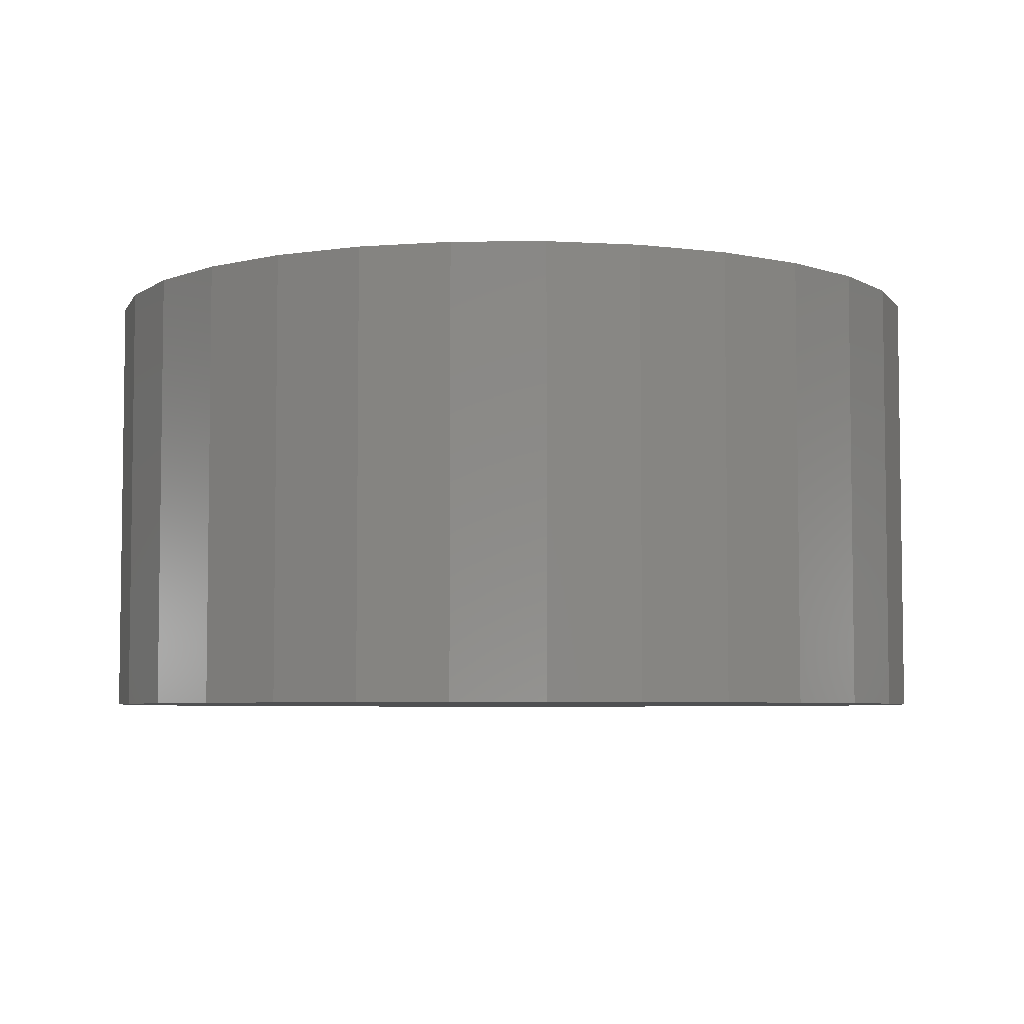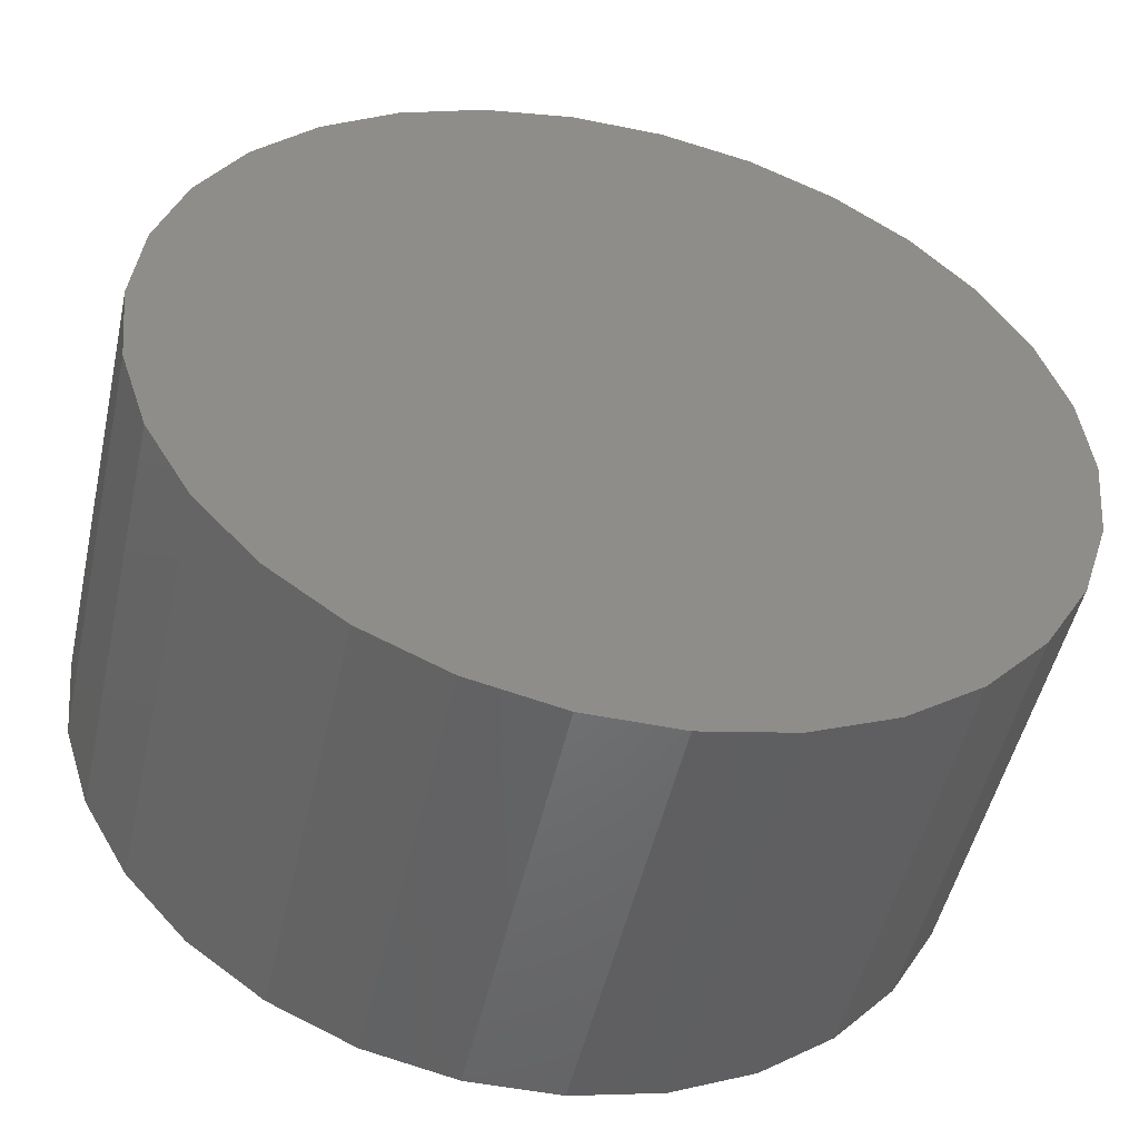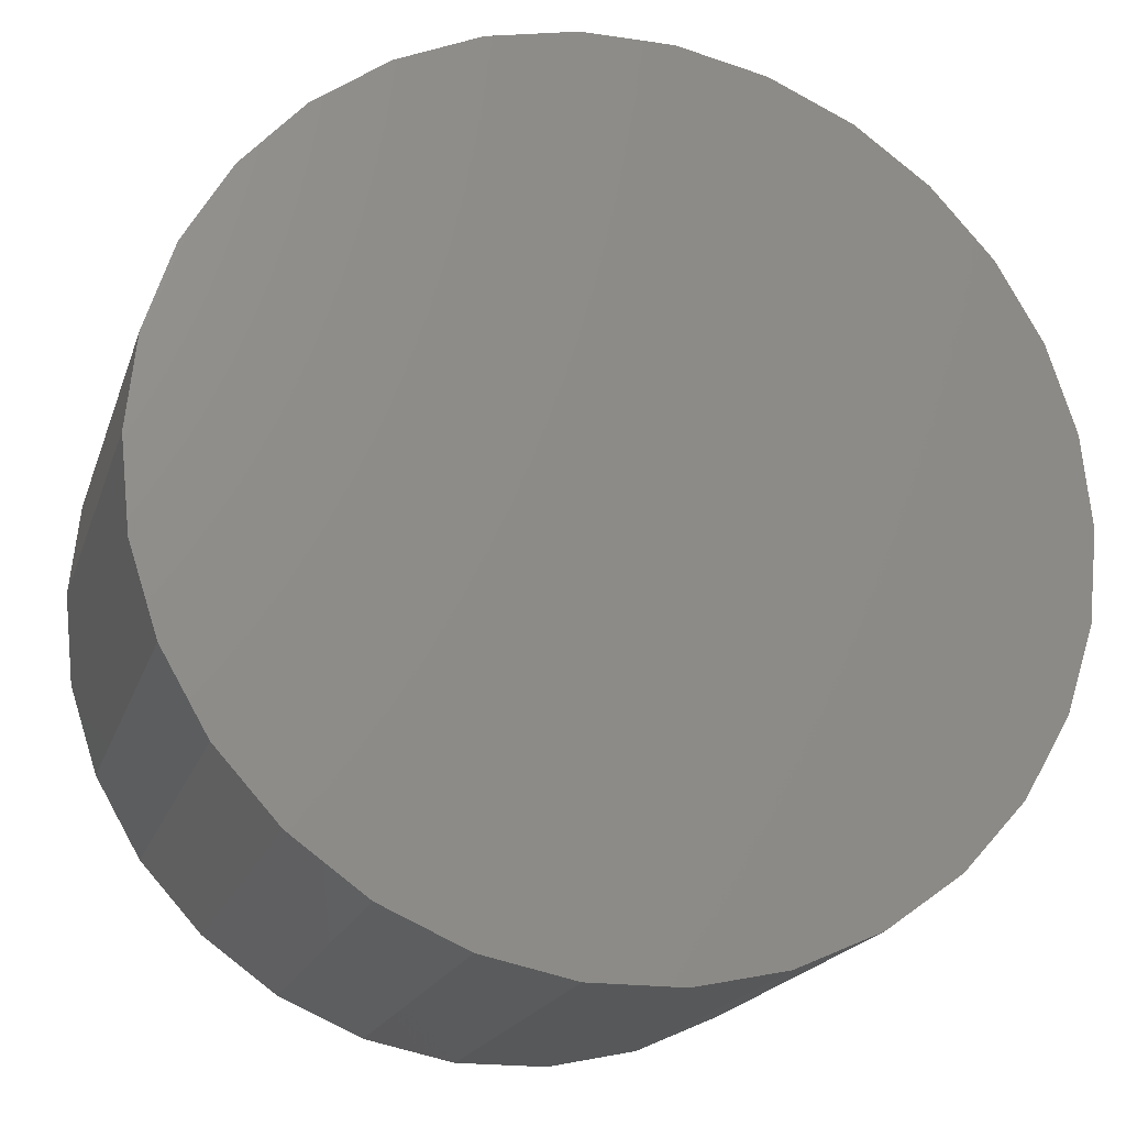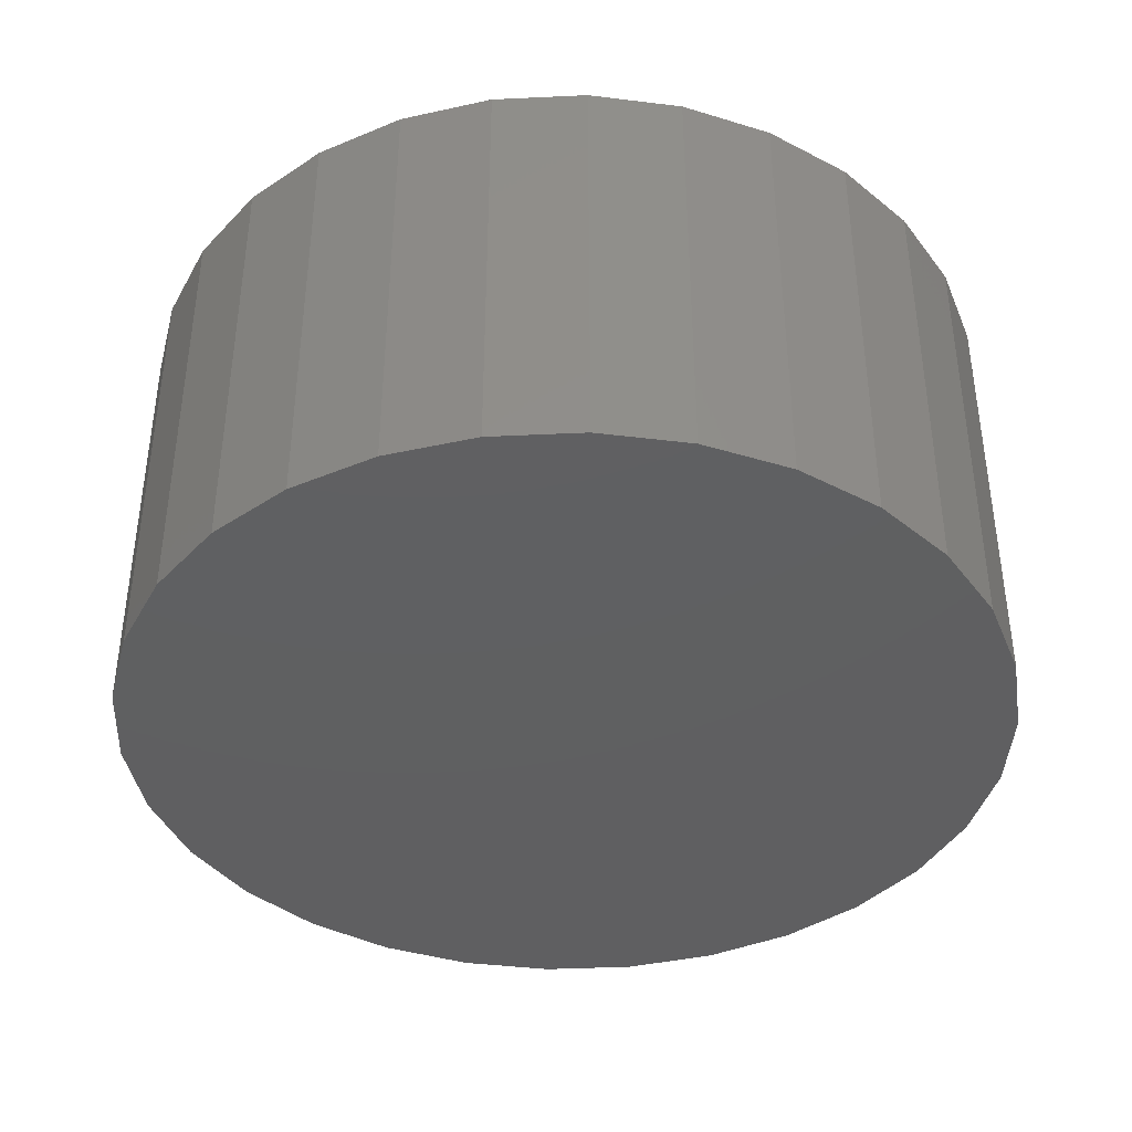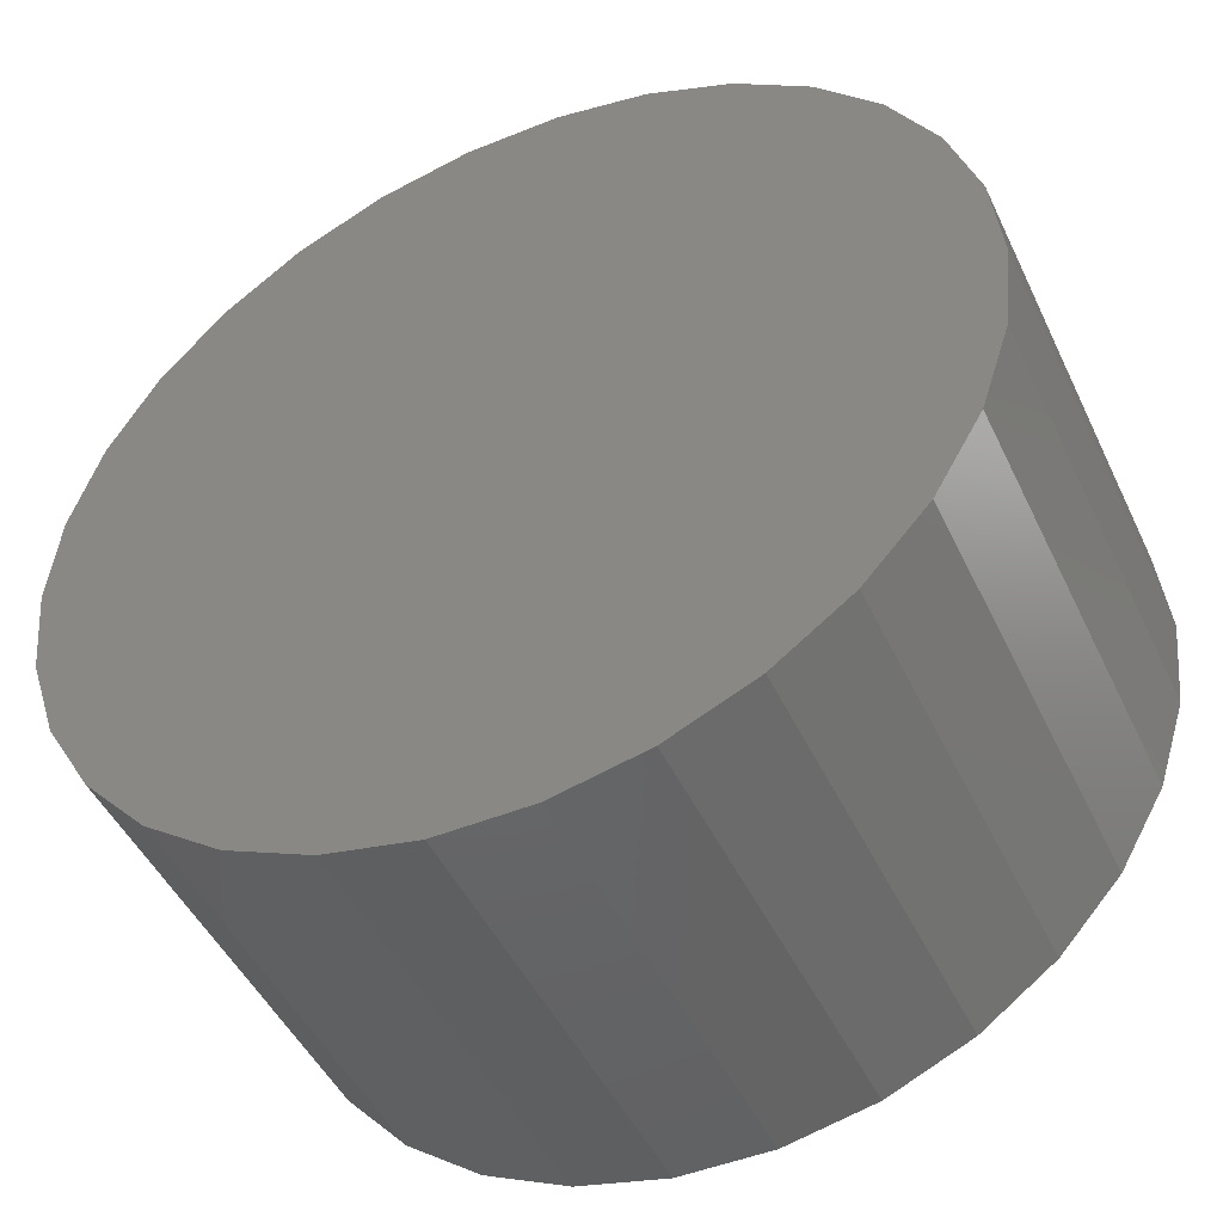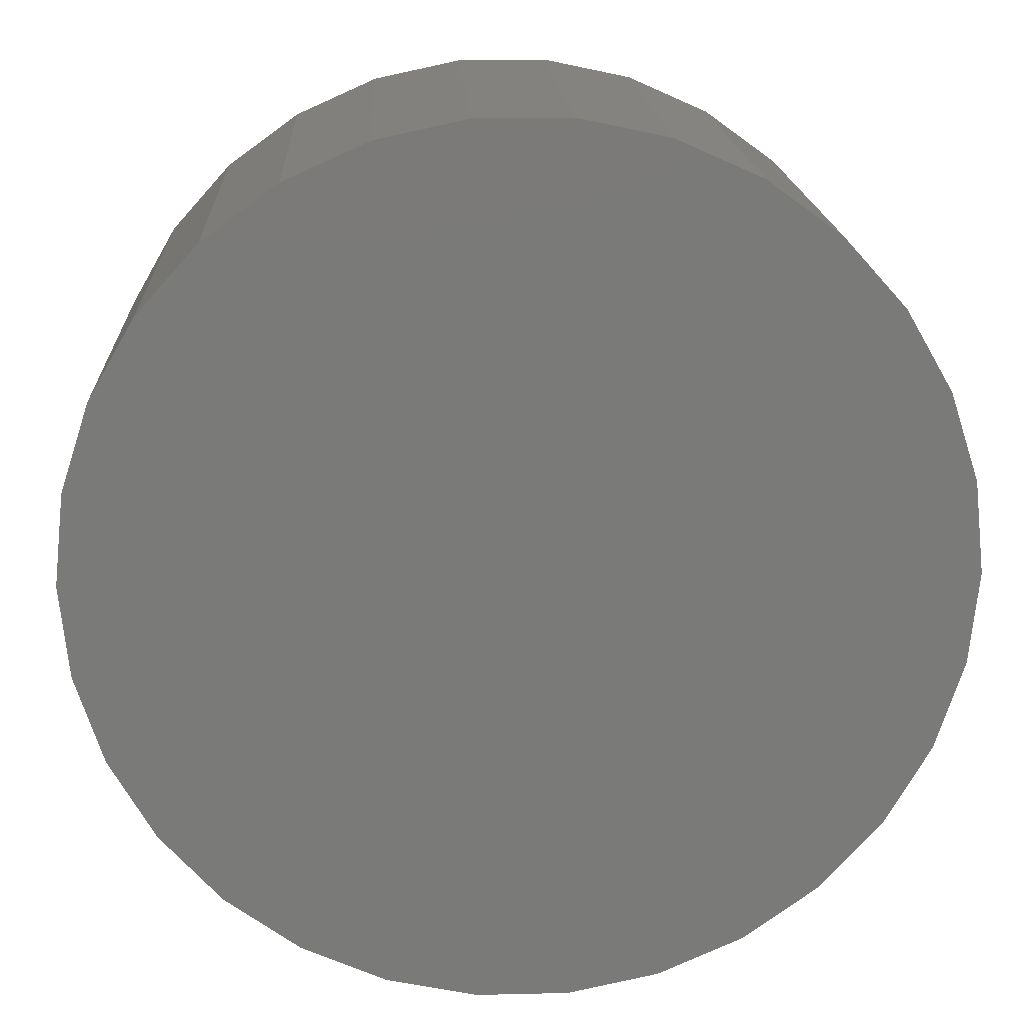
<metadata>
{"format":"stl","ext":"stl","renderer":"f3d","projection":"perspective","resolution":1024,"background":"white","views":[{"elev":-5.3,"azim":85.7,"up":"+Z"},{"elev":-50.2,"azim":167.4,"up":"+Y"},{"elev":-19.2,"azim":-15.7,"up":"+Y"},{"elev":-39.8,"azim":-104.7,"up":"+Z"},{"elev":-47.4,"azim":-155.4,"up":"+Y"},{"elev":17.1,"azim":-2.7,"up":"+Y"}]}
</metadata>
<code>
# stl→obj: 60 verts, 116 faces
v 30 0 30
v 29.34 6.237 0
v 29.34 6.237 30
v 30 0 0
v 27.41 12.2 0
v 27.41 12.2 30
v 24.27 17.63 0
v 24.27 17.63 30
v 20.07 22.29 0
v 20.07 22.29 30
v 15 25.98 30
v 15 25.98 0
v 9.271 28.53 30
v 9.271 28.53 0
v 3.136 29.84 30
v 3.136 29.84 0
v -3.136 29.84 30
v -3.136 29.84 0
v -9.271 28.53 30
v -9.271 28.53 0
v -15 25.98 30
v -15 25.98 0
v -20.07 22.29 30
v -20.07 22.29 0
v -24.27 17.63 0
v -24.27 17.63 30
v -27.41 12.2 0
v -27.41 12.2 30
v -29.34 6.237 0
v -29.34 6.237 30
v -30 -0 0
v -30 -0 30
v -29.34 -6.237 0
v -29.34 -6.237 30
v -27.41 -12.2 0
v -27.41 -12.2 30
v -24.27 -17.63 0
v -24.27 -17.63 30
v -20.07 -22.29 0
v -20.07 -22.29 30
v -15 -25.98 30
v -15 -25.98 0
v -9.271 -28.53 30
v -9.271 -28.53 0
v -3.136 -29.84 30
v -3.136 -29.84 0
v 3.136 -29.84 30
v 3.136 -29.84 0
v 9.271 -28.53 30
v 9.271 -28.53 0
v 15 -25.98 30
v 15 -25.98 0
v 20.07 -22.29 30
v 20.07 -22.29 0
v 24.27 -17.63 0
v 24.27 -17.63 30
v 27.41 -12.2 0
v 27.41 -12.2 30
v 29.34 -6.237 0
v 29.34 -6.237 30
f 1 2 3
f 2 1 4
f 3 5 6
f 5 3 2
f 6 7 8
f 7 6 5
f 8 9 10
f 9 8 7
f 9 11 10
f 11 9 12
f 12 13 11
f 13 12 14
f 14 15 13
f 15 14 16
f 16 17 15
f 17 16 18
f 18 19 17
f 19 18 20
f 20 21 19
f 21 20 22
f 22 23 21
f 23 22 24
f 25 23 24
f 23 25 26
f 27 26 25
f 26 27 28
f 29 28 27
f 28 29 30
f 31 30 29
f 30 31 32
f 33 32 31
f 32 33 34
f 35 34 33
f 34 35 36
f 37 36 35
f 36 37 38
f 39 38 37
f 38 39 40
f 39 41 40
f 41 39 42
f 42 43 41
f 43 42 44
f 44 45 43
f 45 44 46
f 46 47 45
f 47 46 48
f 48 49 47
f 49 48 50
f 50 51 49
f 51 50 52
f 52 53 51
f 53 52 54
f 53 55 56
f 55 53 54
f 56 57 58
f 57 56 55
f 58 59 60
f 59 58 57
f 60 4 1
f 4 60 59
f 59 2 4
f 57 2 59
f 57 5 2
f 55 5 57
f 55 7 5
f 54 7 55
f 54 9 7
f 52 9 54
f 52 12 9
f 50 12 52
f 50 14 12
f 48 14 50
f 48 16 14
f 46 16 48
f 46 18 16
f 44 18 46
f 44 20 18
f 42 20 44
f 42 22 20
f 39 22 42
f 39 24 22
f 37 24 39
f 37 25 24
f 35 25 37
f 35 27 25
f 33 27 35
f 33 29 27
f 29 33 31
f 3 60 1
f 6 60 3
f 6 58 60
f 8 58 6
f 8 56 58
f 10 56 8
f 10 53 56
f 11 53 10
f 11 51 53
f 13 51 11
f 13 49 51
f 15 49 13
f 15 47 49
f 17 47 15
f 17 45 47
f 19 45 17
f 19 43 45
f 21 43 19
f 21 41 43
f 23 41 21
f 23 40 41
f 26 40 23
f 26 38 40
f 28 38 26
f 28 36 38
f 30 36 28
f 30 34 36
f 34 30 32

</code>
